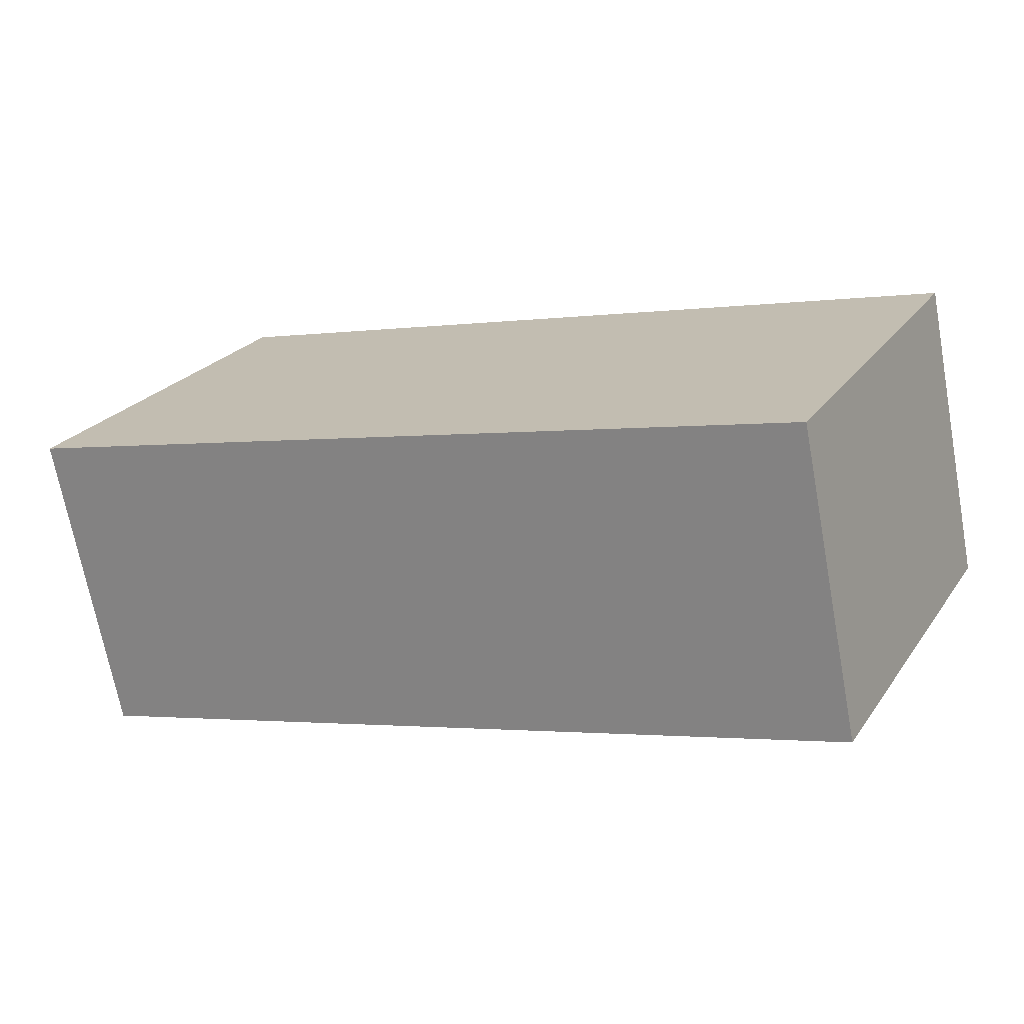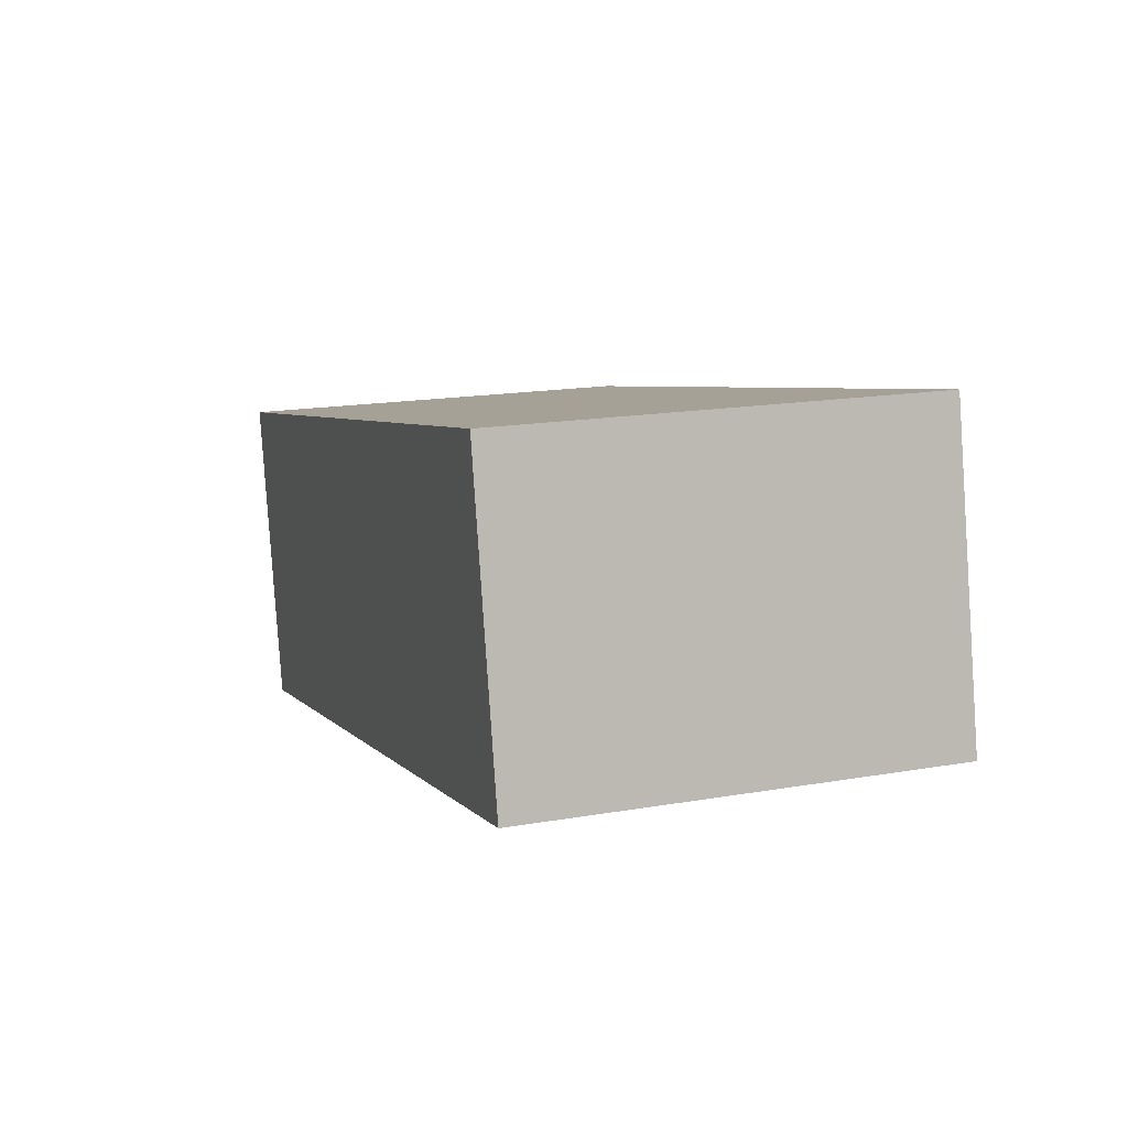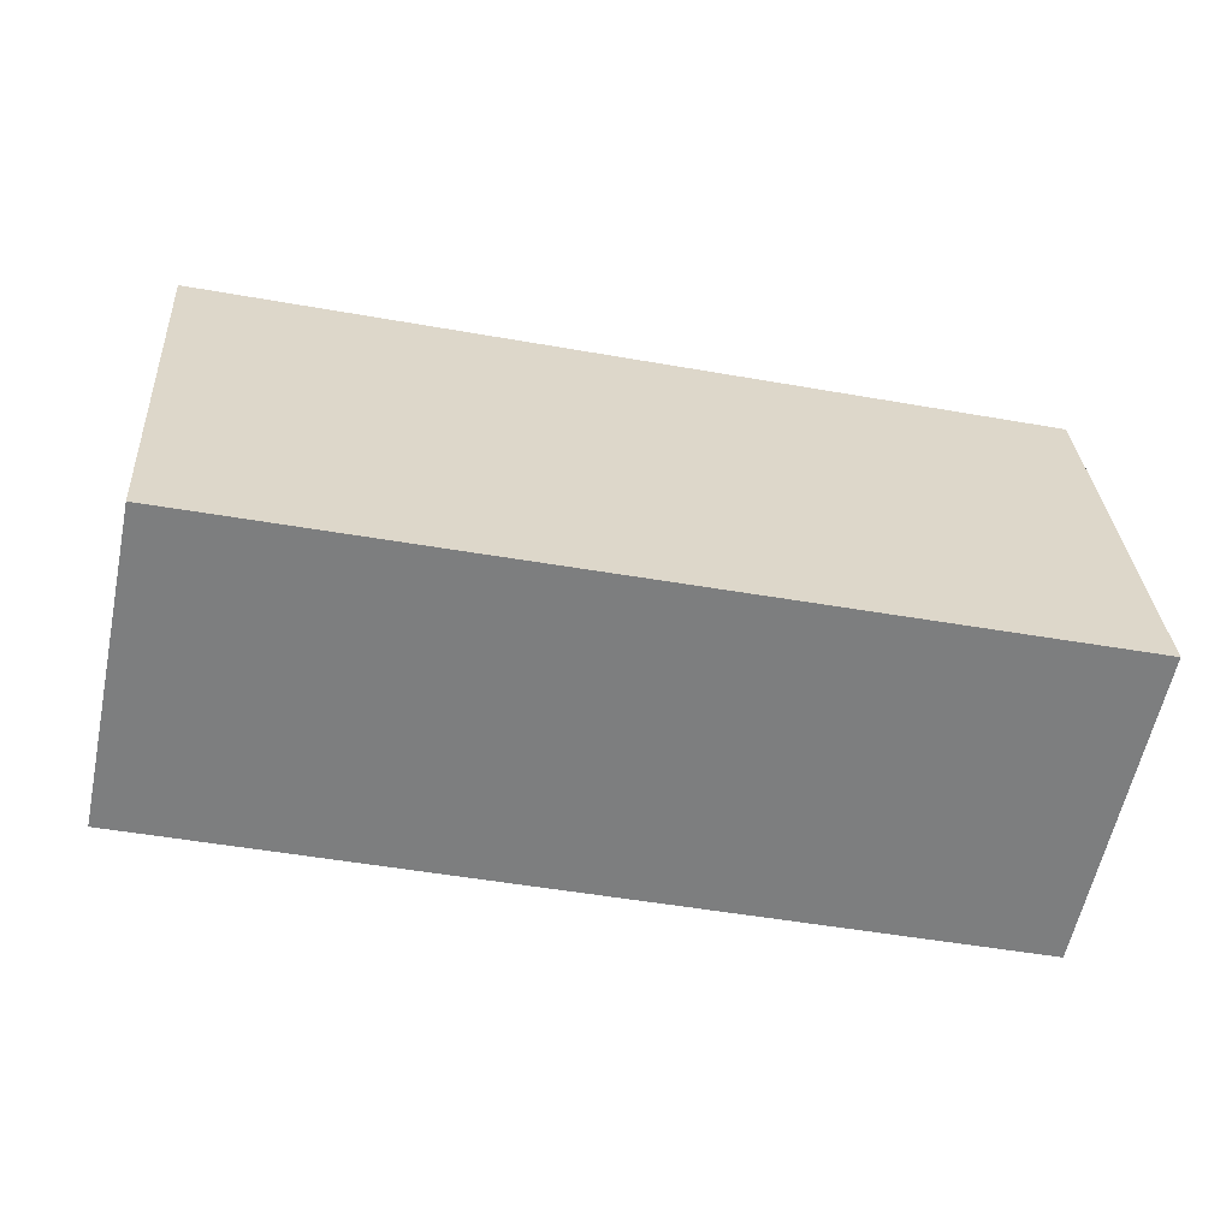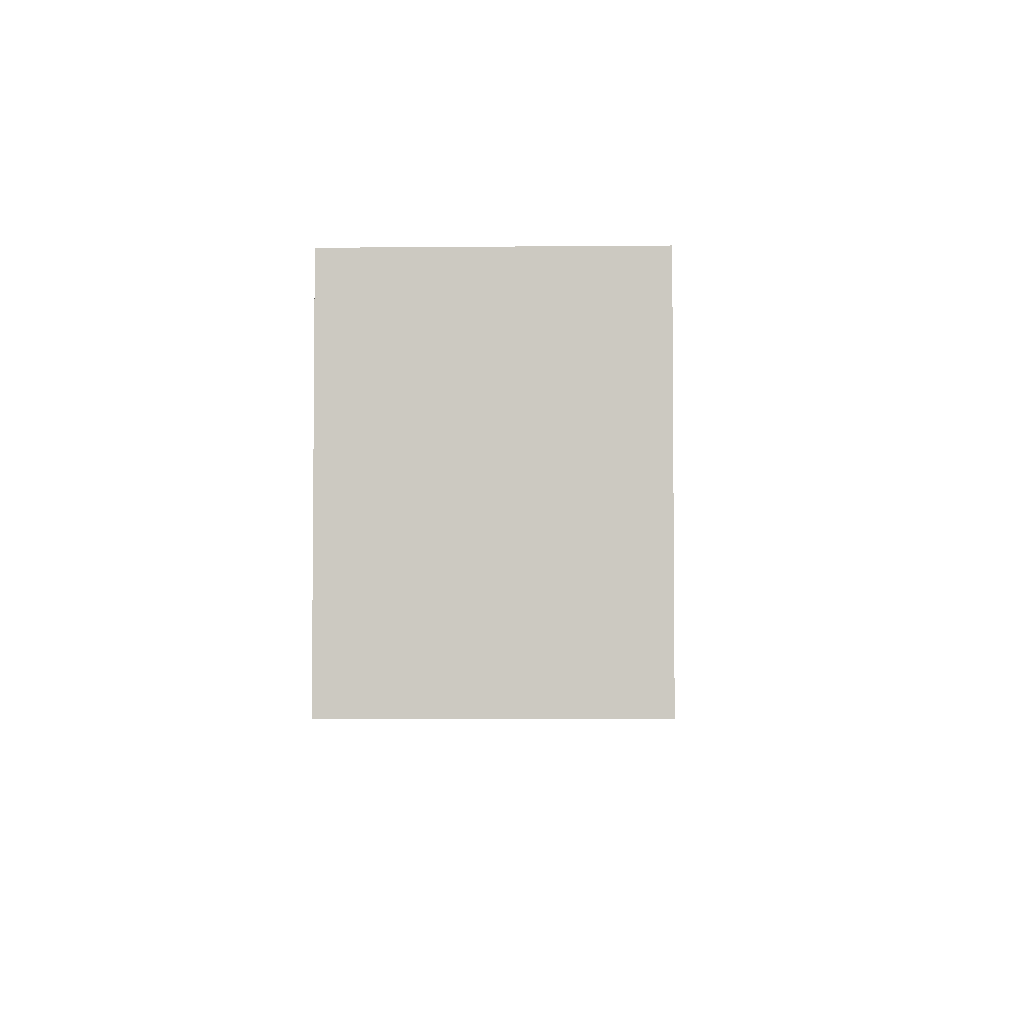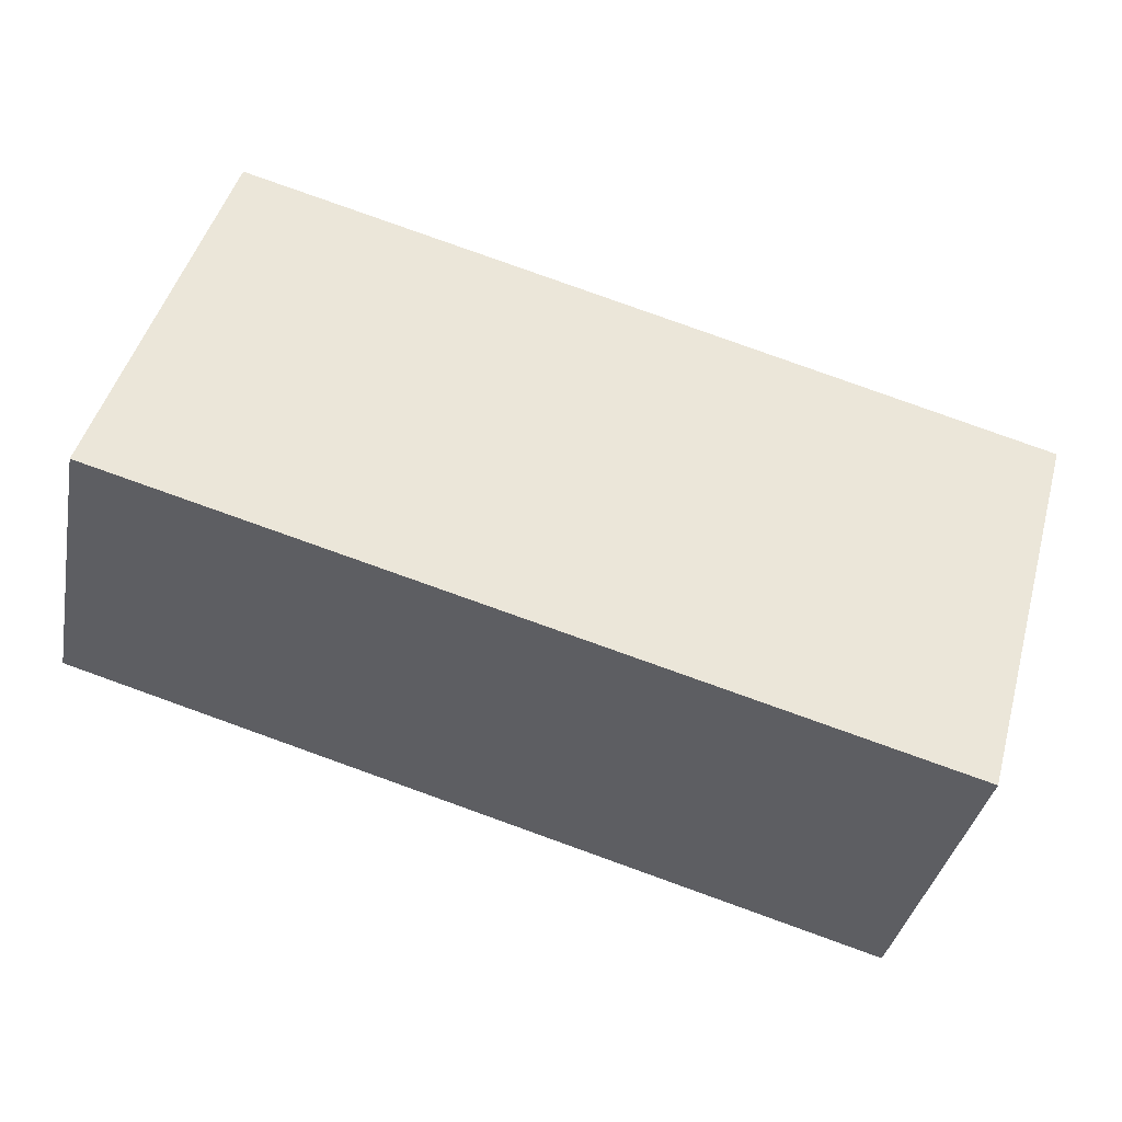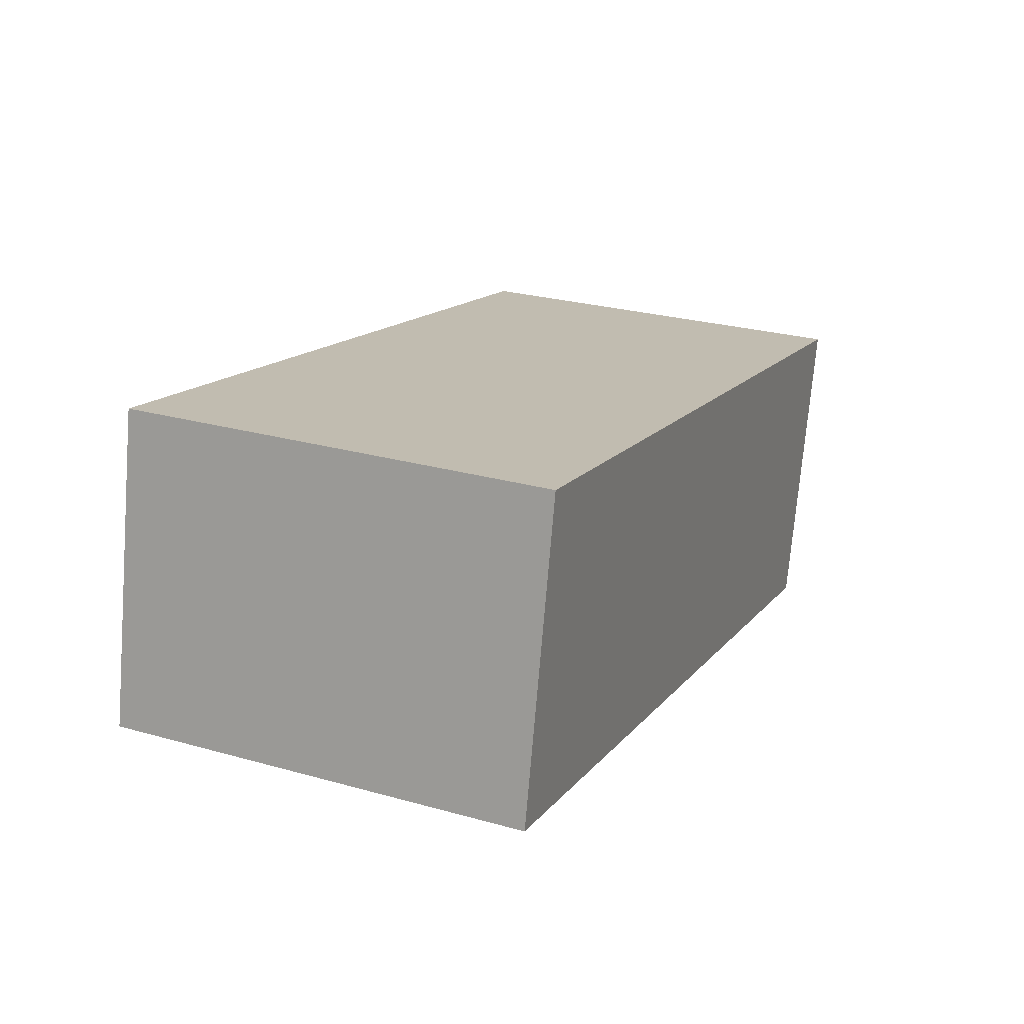
<metadata>
{"format":"obj","ext":"obj","renderer":"f3d","projection":"perspective","resolution":1024,"background":"white","views":[{"elev":23.6,"azim":-153.7,"up":"+Z"},{"elev":17.2,"azim":-109.0,"up":"+Z"},{"elev":31.0,"azim":-3.6,"up":"+Z"},{"elev":-3.7,"azim":104.0,"up":"+Y"},{"elev":48.1,"azim":15.6,"up":"+Z"},{"elev":26.8,"azim":-66.4,"up":"+Z"}]}
</metadata>
<code>
v  0 2.164 1.325e-16
v  4.669 2.164 0.673
v  4.322 2.164 -0.937
v  0.326 2.164 1.57
v  4.669 -4.121e-17 0.673
v  4.322 5.737e-17 -0.937
v  0 0 0
v  0.326 -9.613e-17 1.57
g defaultobject
f 1 2 3
f 2 1 4
f 5 3 2
f 3 5 6
f 6 1 3
f 1 6 7
f 7 4 1
f 4 7 8
f 8 2 4
f 2 8 5
f 8 6 5
f 6 8 7

</code>
